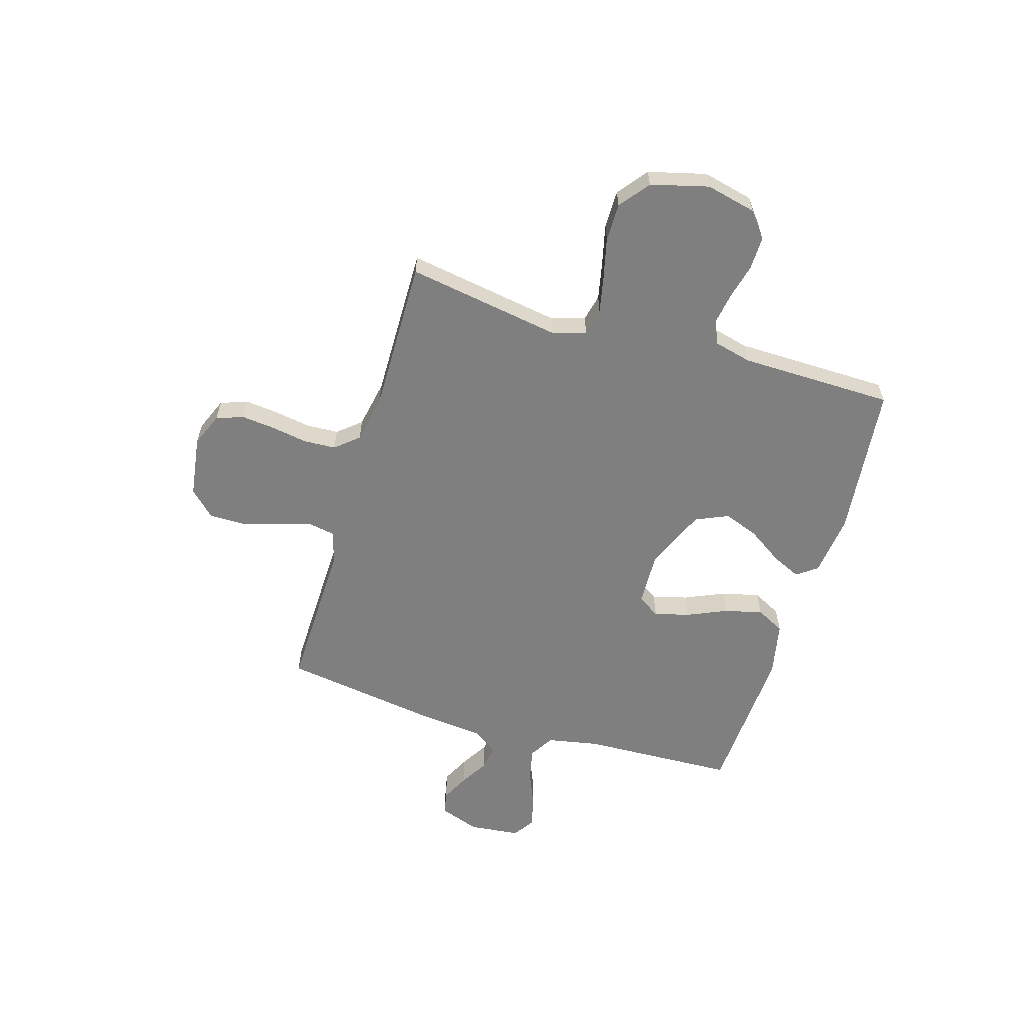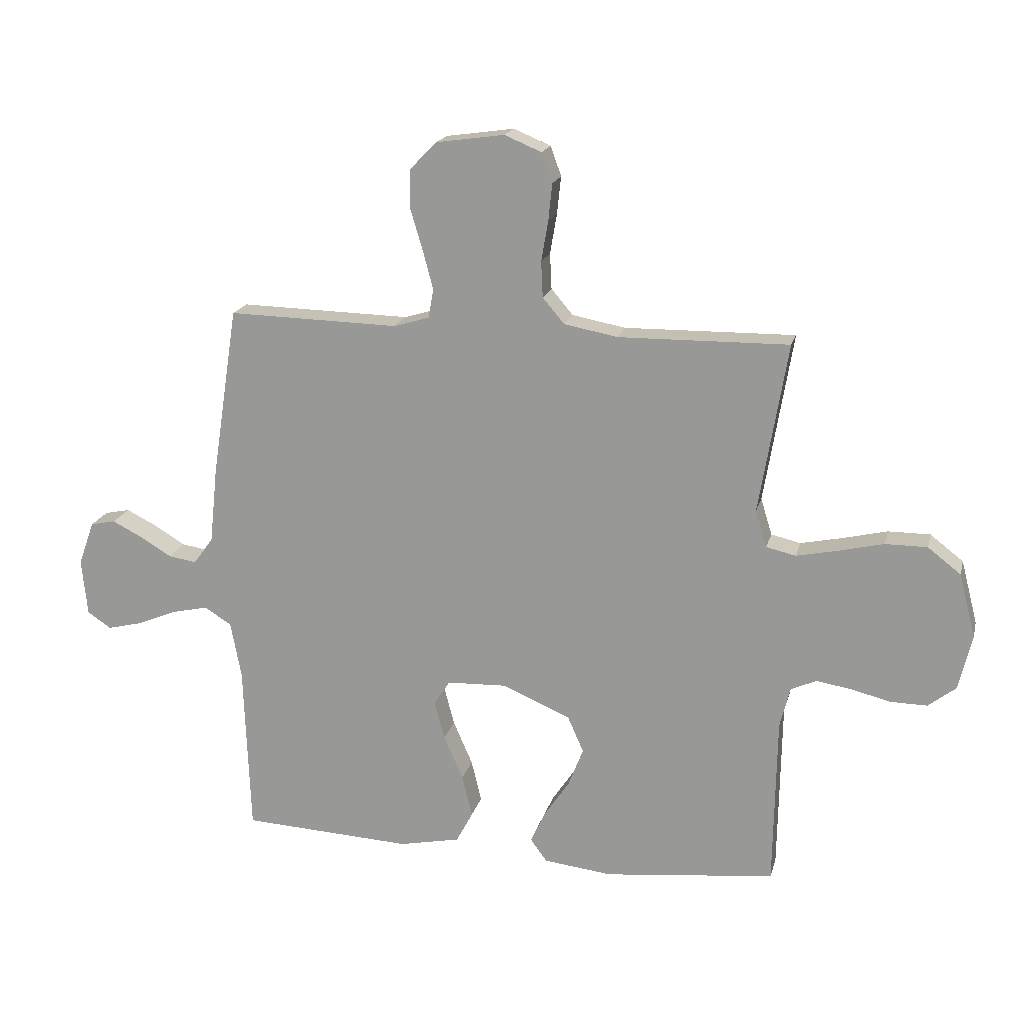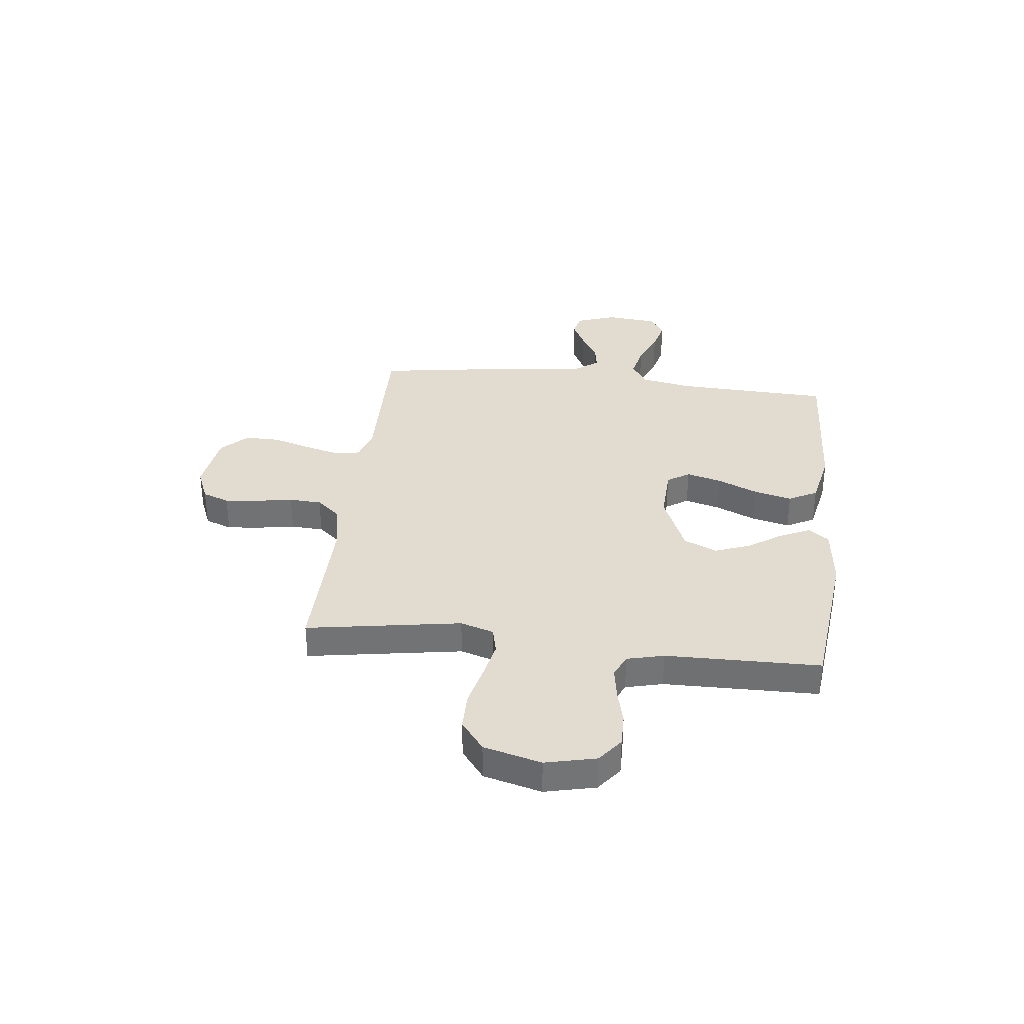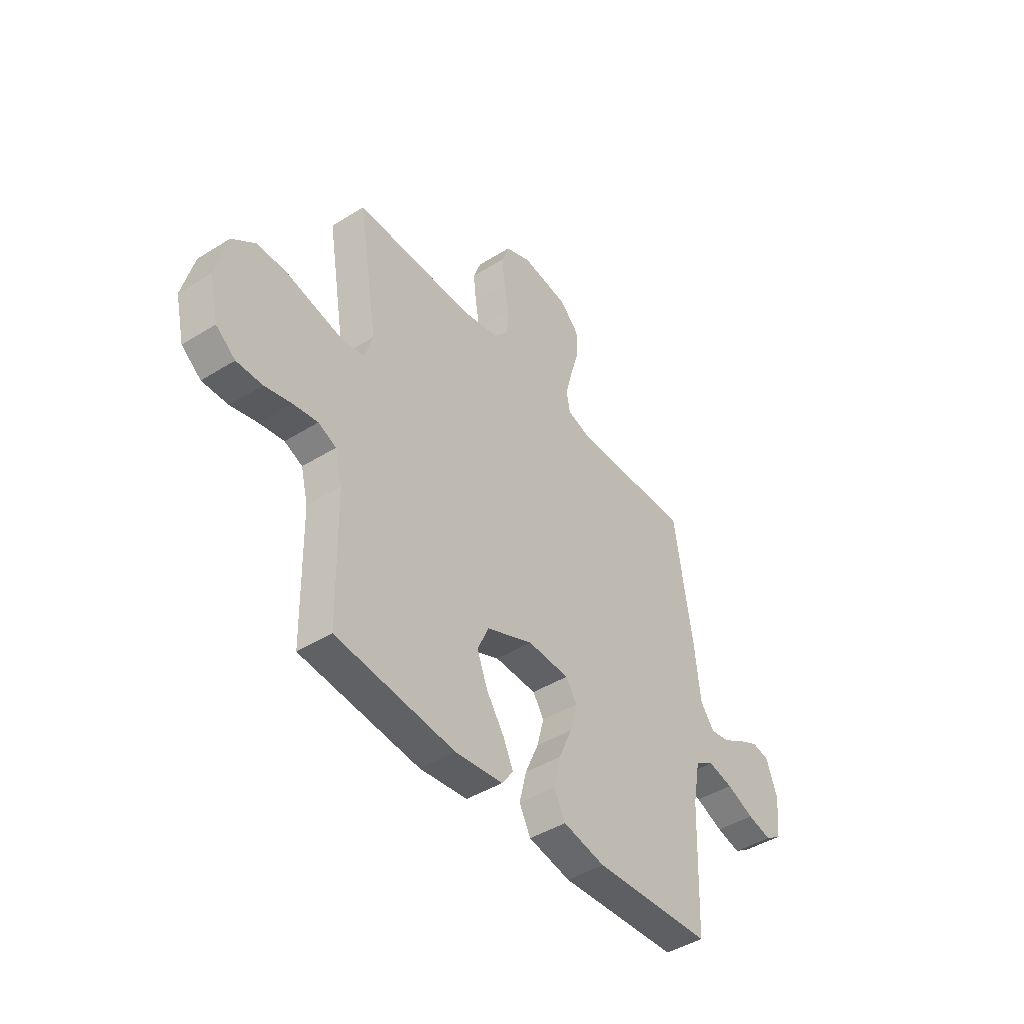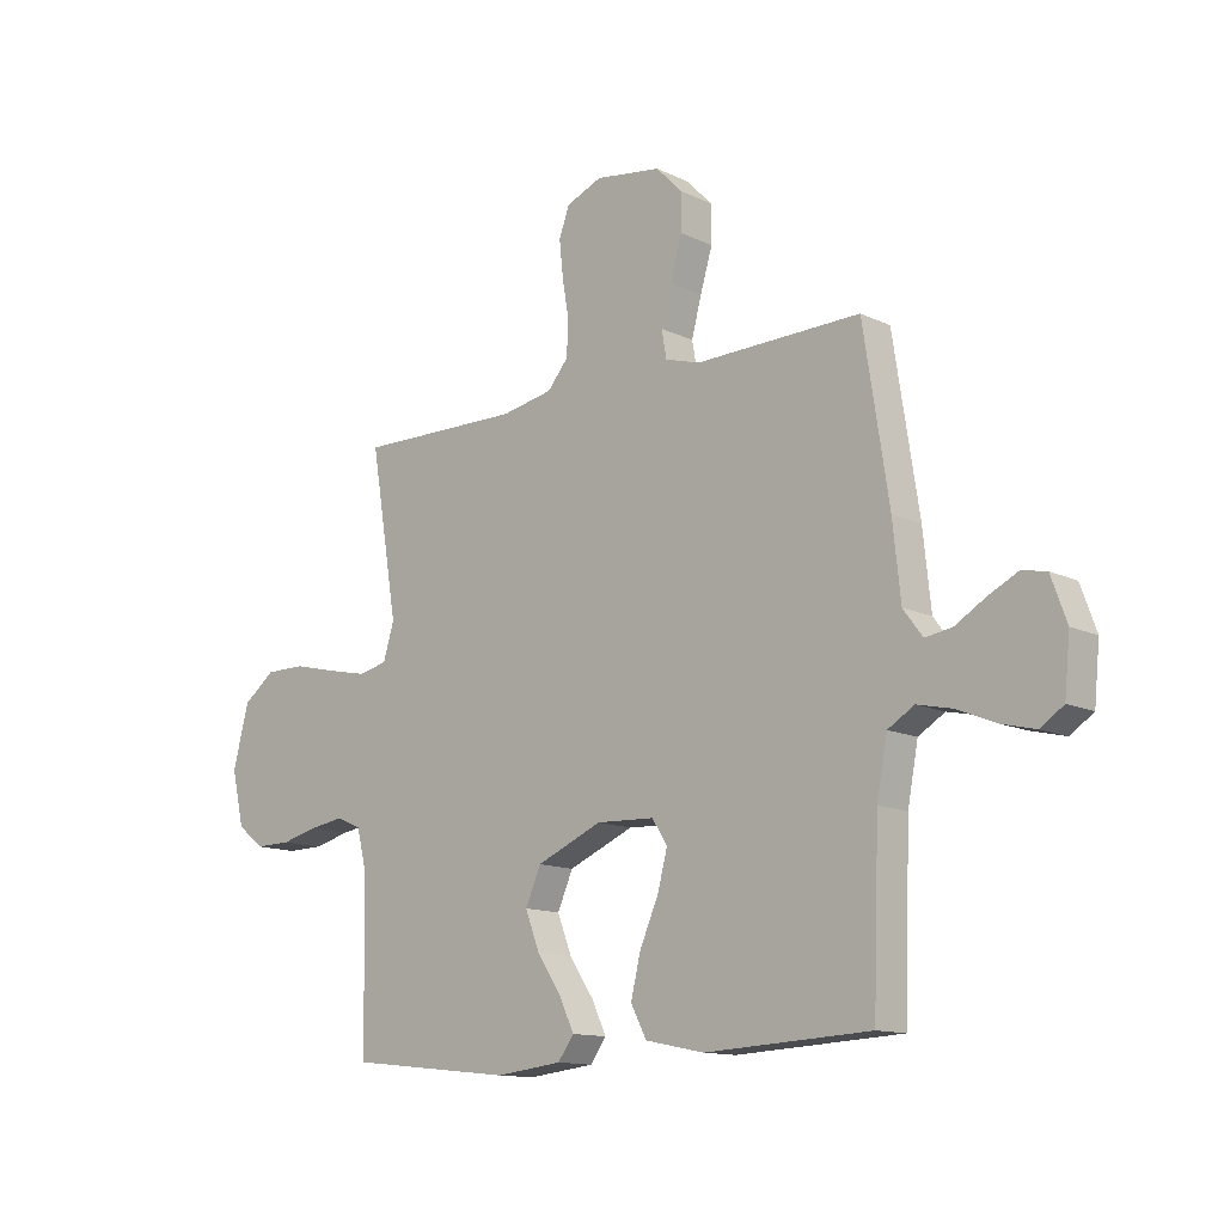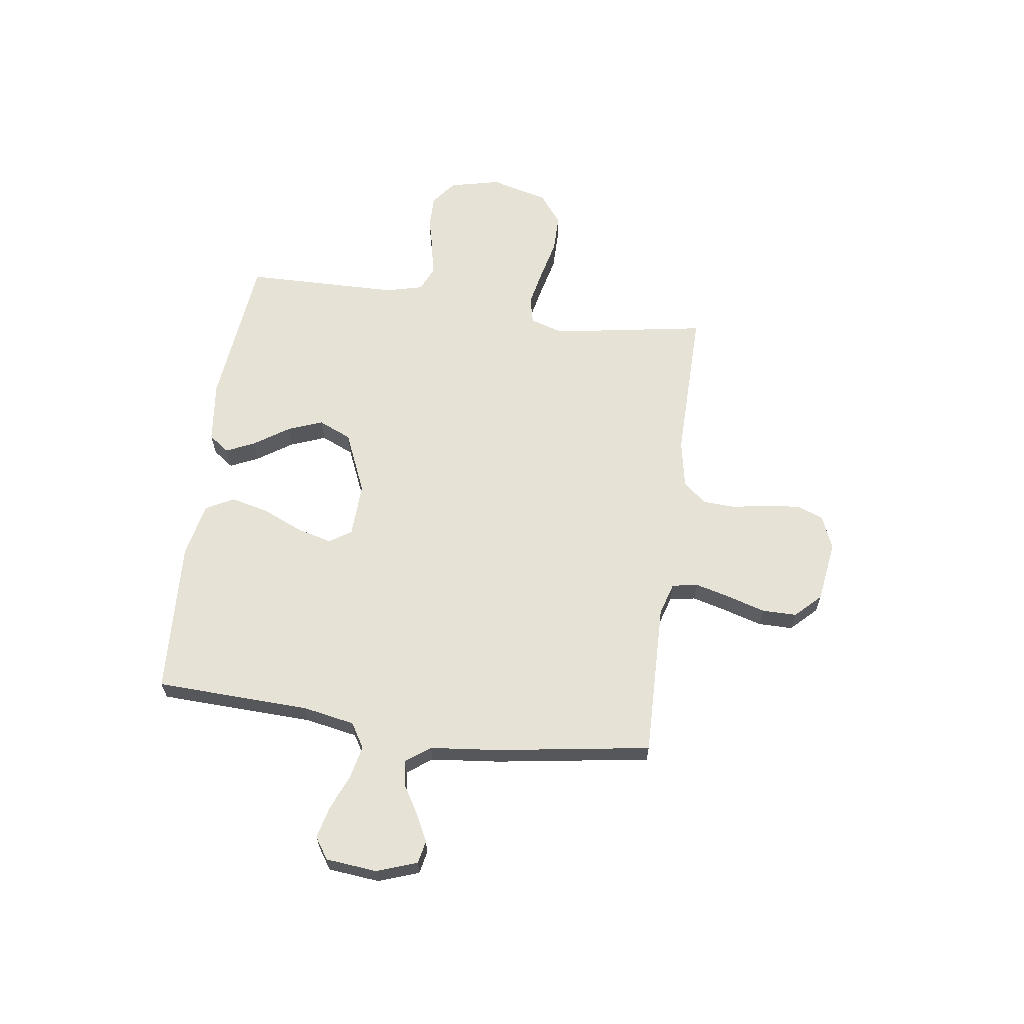
<metadata>
{"format":"obj","ext":"obj","renderer":"f3d","projection":"perspective","resolution":1024,"background":"white","views":[{"elev":-59.7,"azim":73.4,"up":"+Y"},{"elev":18.2,"azim":13.5,"up":"+Z"},{"elev":34.4,"azim":96.7,"up":"+Y"},{"elev":-43.9,"azim":126.3,"up":"+Z"},{"elev":-12.8,"azim":-137.6,"up":"+Z"},{"elev":63.4,"azim":-82.1,"up":"+Y"}]}
</metadata>
<code>
v -0.5 0.07 0.5
v -0.2 0.07 0.493
v -0.137 0.07 0.512
v -0.128 0.07 0.562
v -0.146 0.07 0.63
v -0.168 0.07 0.704
v -0.168 0.07 0.771
v -0.12 0.07 0.82
v 0 0.07 0.837
v 0.065 0.07 0.81
v 0.084 0.07 0.758
v 0.077 0.07 0.692
v 0.065 0.07 0.622
v 0.068 0.07 0.559
v 0.106 0.07 0.514
v 0.2 0.07 0.496
v 0.5 0.07 0.5
v 0.45 0.07 0.2
v 0.47 0.07 0.135
v 0.522 0.07 0.123
v 0.594 0.07 0.138
v 0.674 0.07 0.157
v 0.748 0.07 0.157
v 0.806 0.07 0.112
v 0.835 0.07 0
v 0.812 0.07 -0.098
v 0.763 0.07 -0.136
v 0.698 0.07 -0.135
v 0.63 0.07 -0.118
v 0.568 0.07 -0.108
v 0.523 0.07 -0.128
v 0.505 0.07 -0.2
v 0.5 0.07 -0.5
v 0.2 0.07 -0.532
v 0.079 0.07 -0.518
v 0.05 0.07 -0.478
v 0.076 0.07 -0.422
v 0.121 0.07 -0.355
v 0.147 0.07 -0.287
v 0.119 0.07 -0.223
v 0 0.07 -0.172
v -0.106 0.07 -0.176
v -0.134 0.07 -0.219
v -0.116 0.07 -0.287
v -0.082 0.07 -0.365
v -0.064 0.07 -0.439
v -0.093 0.07 -0.494
v -0.2 0.07 -0.516
v -0.5 0.07 -0.5
v -0.511 0.07 -0.2
v -0.53 0.07 -0.099
v -0.578 0.07 -0.07
v -0.642 0.07 -0.084
v -0.712 0.07 -0.113
v -0.773 0.07 -0.128
v -0.815 0.07 -0.1
v -0.825 0.07 0
v -0.797 0.07 0.078
v -0.753 0.07 0.087
v -0.699 0.07 0.06
v -0.644 0.07 0.027
v -0.595 0.07 0.019
v -0.56 0.07 0.066
v -0.546 0.07 0.2
v -0.5 0 0.5
v -0.2 0 0.493
v -0.137 0 0.512
v -0.128 0 0.562
v -0.146 0 0.63
v -0.168 0 0.704
v -0.168 0 0.771
v -0.12 0 0.82
v 0 0 0.837
v 0.065 0 0.81
v 0.084 0 0.758
v 0.077 0 0.692
v 0.065 0 0.622
v 0.068 0 0.559
v 0.106 0 0.514
v 0.2 0 0.496
v 0.5 0 0.5
v 0.45 0 0.2
v 0.47 0 0.135
v 0.522 0 0.123
v 0.594 0 0.138
v 0.674 0 0.157
v 0.748 0 0.157
v 0.806 0 0.112
v 0.835 0 0
v 0.812 0 -0.098
v 0.763 0 -0.136
v 0.698 0 -0.135
v 0.63 0 -0.118
v 0.568 0 -0.108
v 0.523 0 -0.128
v 0.505 0 -0.2
v 0.5 0 -0.5
v 0.2 0 -0.532
v 0.079 0 -0.518
v 0.05 0 -0.478
v 0.076 0 -0.422
v 0.121 0 -0.355
v 0.147 0 -0.287
v 0.119 0 -0.223
v 0 0 -0.172
v -0.106 0 -0.176
v -0.134 0 -0.219
v -0.116 0 -0.287
v -0.082 0 -0.365
v -0.064 0 -0.439
v -0.093 0 -0.494
v -0.2 0 -0.516
v -0.5 0 -0.5
v -0.511 0 -0.2
v -0.53 0 -0.099
v -0.578 0 -0.07
v -0.642 0 -0.084
v -0.712 0 -0.113
v -0.773 0 -0.128
v -0.815 0 -0.1
v -0.825 0 0
v -0.797 0 0.078
v -0.753 0 0.087
v -0.699 0 0.06
v -0.644 0 0.027
v -0.595 0 0.019
v -0.56 0 0.066
v -0.546 0 0.2
f 63 64 1 2
f 62 63 2 3
f 58 59 60 61
f 56 57 58 61
f 56 61 62
f 53 54 55 56
f 52 53 56 62
f 51 52 62 3
f 47 48 49 50
f 44 45 46 47
f 43 44 47 50
f 42 43 50 51
f 35 36 37 38
f 35 38 39
f 32 33 34 35
f 31 32 35 39
f 30 31 39 40
f 26 27 28 29
f 26 29 30
f 25 26 30
f 21 22 23 24
f 20 21 24 25
f 19 20 25 30
f 16 17 18
f 15 16 18 19
f 10 11 12 13
f 8 9 10 13
f 8 13 14
f 5 6 7 8
f 4 5 8 14
f 3 4 14 15
f 41 42 51 3
f 19 30 40 41
f 3 15 19 41
f 66 65 128 127
f 67 66 127 126
f 125 124 123 122
f 125 122 121 120
f 126 125 120
f 120 119 118 117
f 126 120 117 116
f 67 126 116 115
f 114 113 112 111
f 111 110 109 108
f 114 111 108 107
f 115 114 107 106
f 102 101 100 99
f 103 102 99
f 99 98 97 96
f 103 99 96 95
f 104 103 95 94
f 93 92 91 90
f 94 93 90
f 94 90 89
f 88 87 86 85
f 89 88 85 84
f 94 89 84 83
f 82 81 80
f 83 82 80 79
f 77 76 75 74
f 77 74 73 72
f 78 77 72
f 72 71 70 69
f 78 72 69 68
f 79 78 68 67
f 67 115 106 105
f 105 104 94 83
f 105 83 79 67
f 1 65 66 2
f 2 66 67 3
f 3 67 68 4
f 4 68 69 5
f 5 69 70 6
f 6 70 71 7
f 7 71 72 8
f 8 72 73 9
f 9 73 74 10
f 10 74 75 11
f 11 75 76 12
f 12 76 77 13
f 13 77 78 14
f 14 78 79 15
f 15 79 80 16
f 16 80 81 17
f 17 81 82 18
f 18 82 83 19
f 19 83 84 20
f 20 84 85 21
f 21 85 86 22
f 22 86 87 23
f 23 87 88 24
f 24 88 89 25
f 25 89 90 26
f 26 90 91 27
f 27 91 92 28
f 28 92 93 29
f 29 93 94 30
f 30 94 95 31
f 31 95 96 32
f 32 96 97 33
f 33 97 98 34
f 34 98 99 35
f 35 99 100 36
f 36 100 101 37
f 37 101 102 38
f 38 102 103 39
f 39 103 104 40
f 40 104 105 41
f 41 105 106 42
f 42 106 107 43
f 43 107 108 44
f 44 108 109 45
f 45 109 110 46
f 46 110 111 47
f 47 111 112 48
f 48 112 113 49
f 49 113 114 50
f 50 114 115 51
f 51 115 116 52
f 52 116 117 53
f 53 117 118 54
f 54 118 119 55
f 55 119 120 56
f 56 120 121 57
f 57 121 122 58
f 58 122 123 59
f 59 123 124 60
f 60 124 125 61
f 61 125 126 62
f 62 126 127 63
f 63 127 128 64
f 64 128 65 1

</code>
